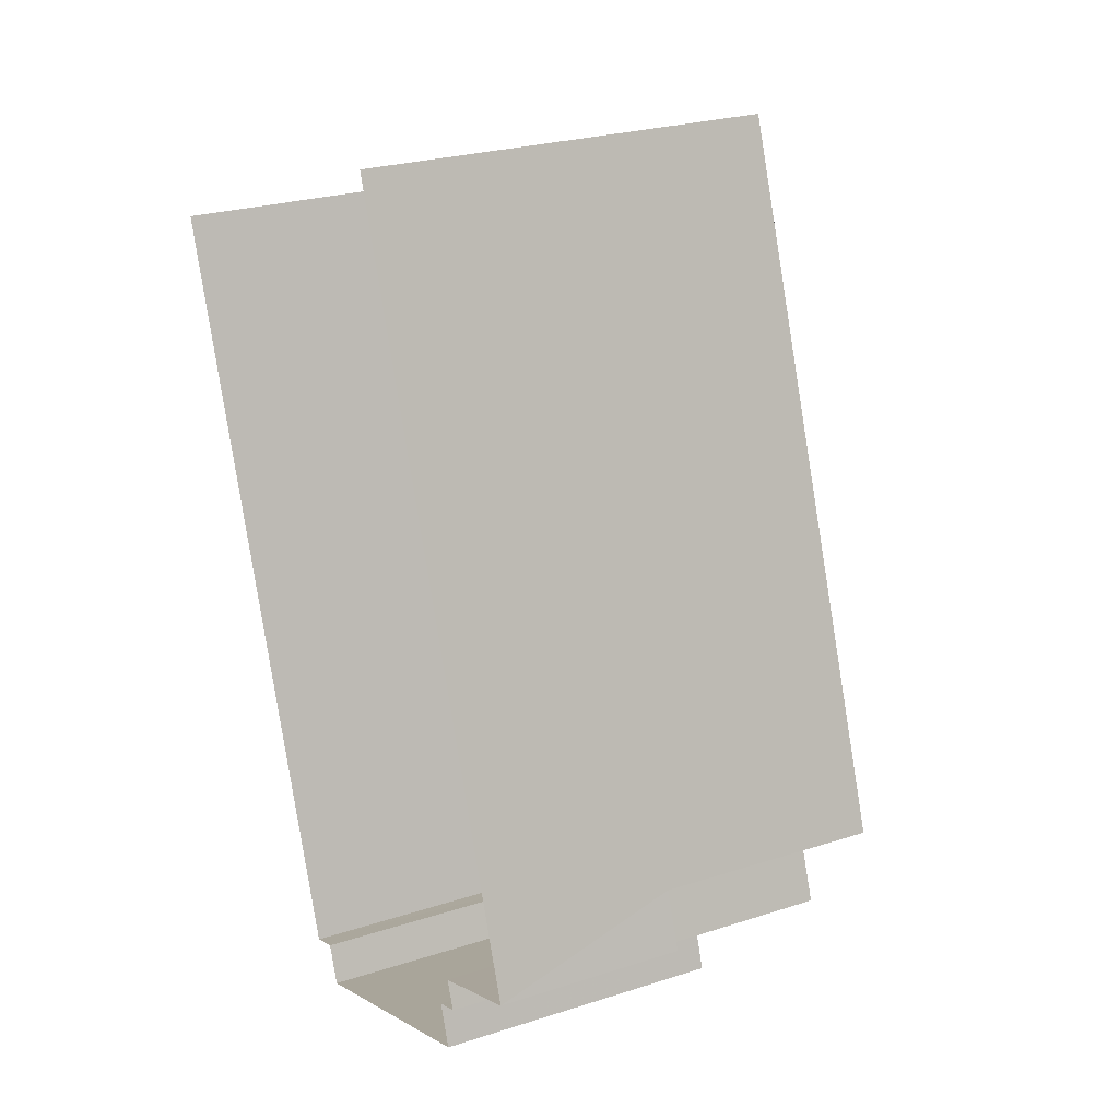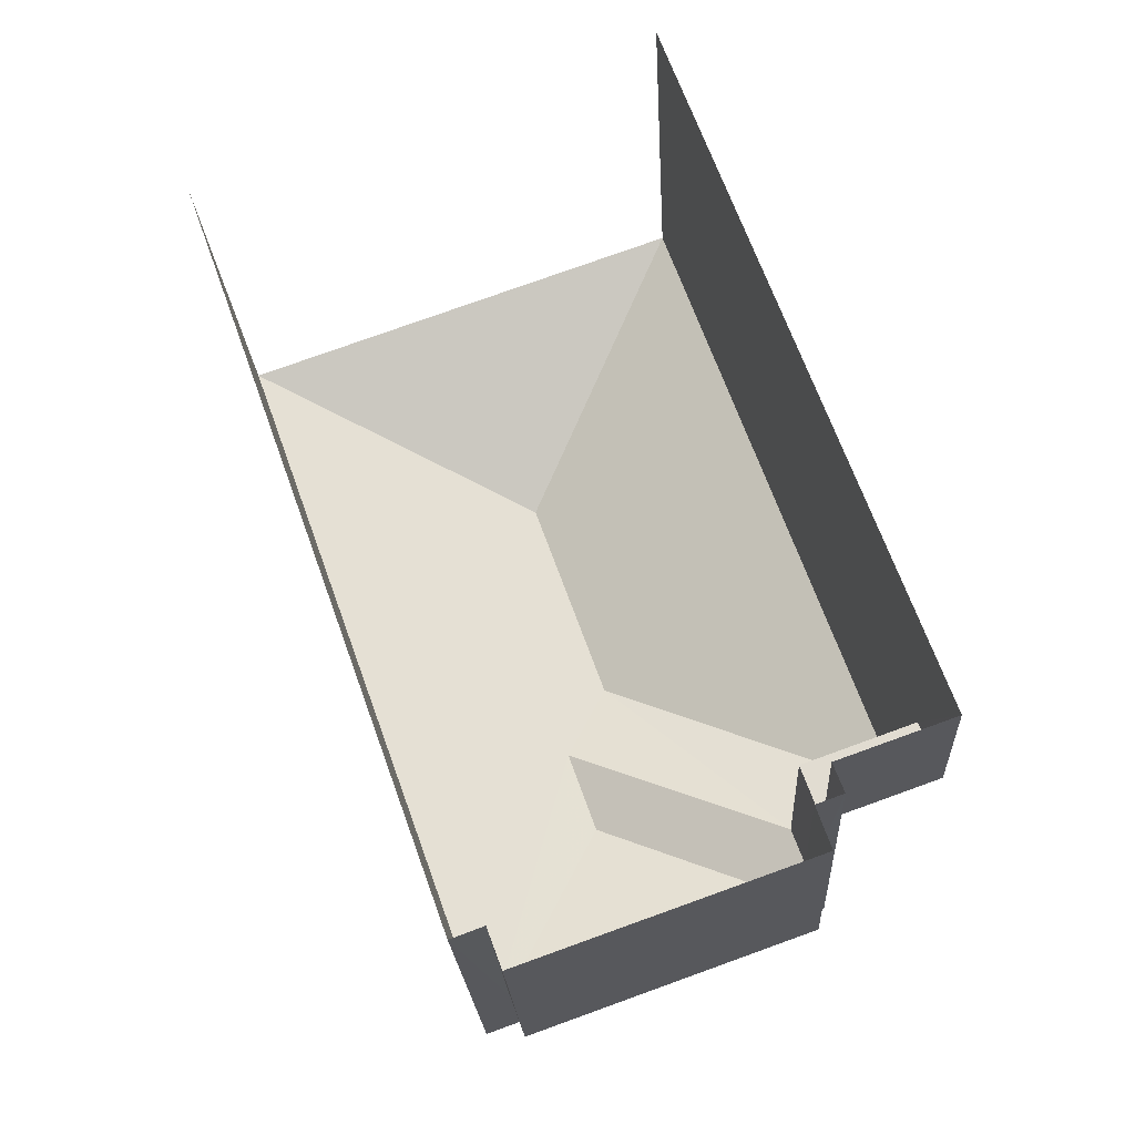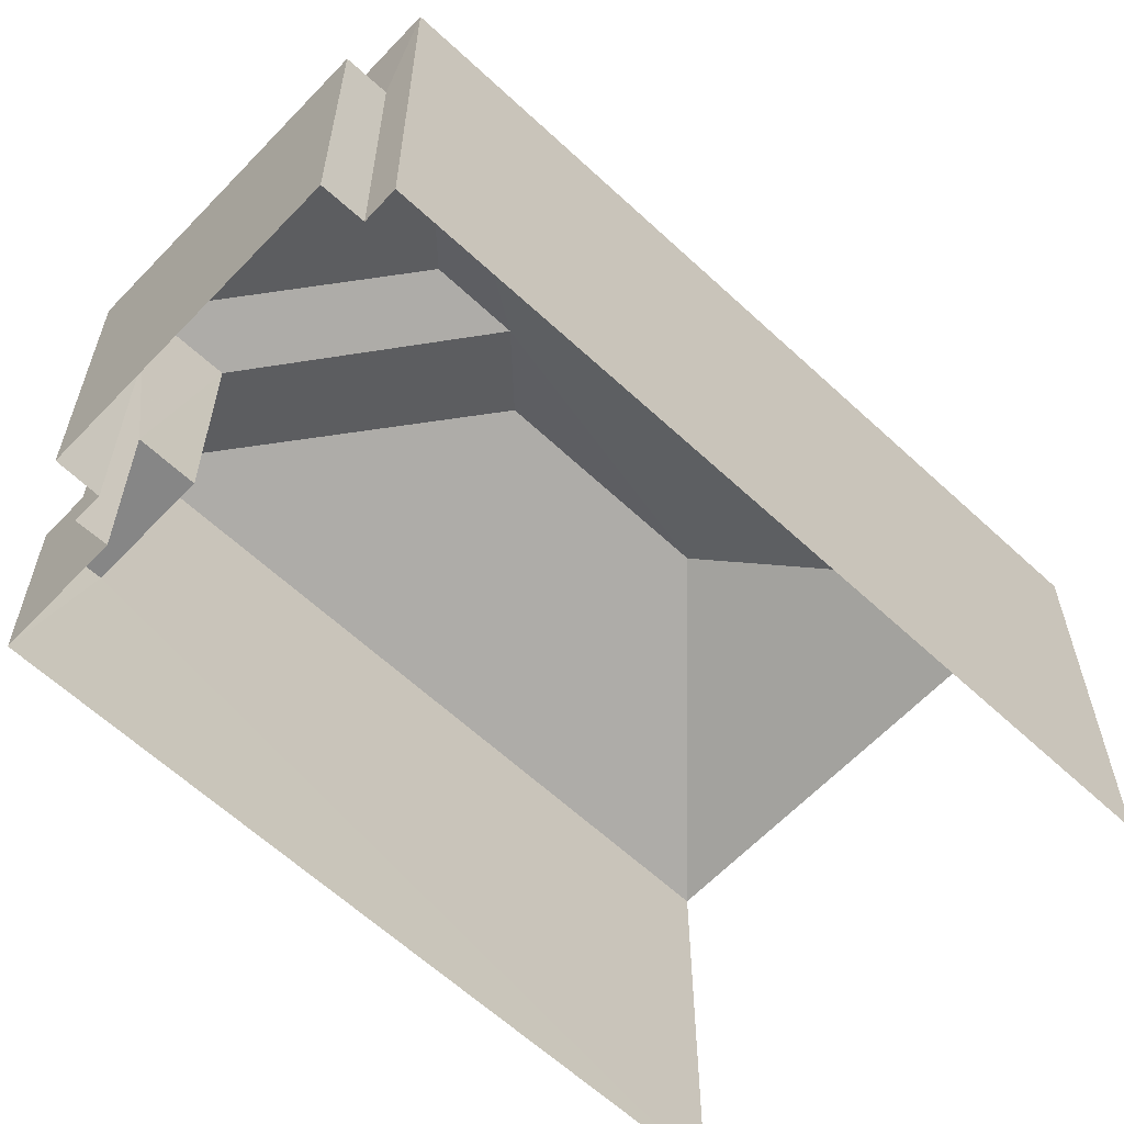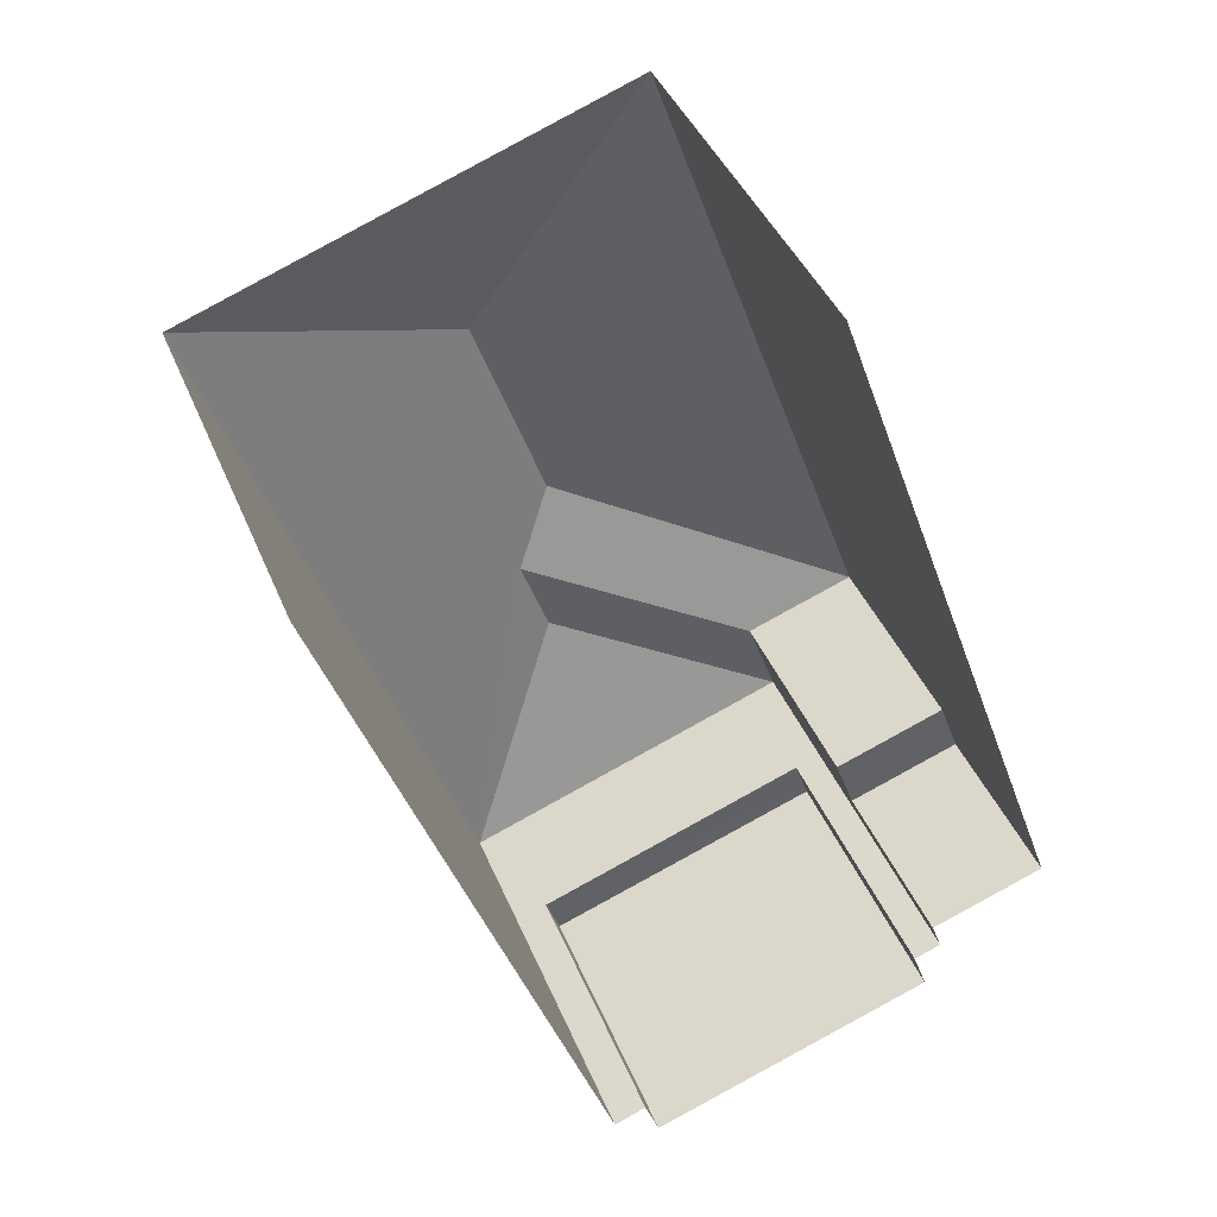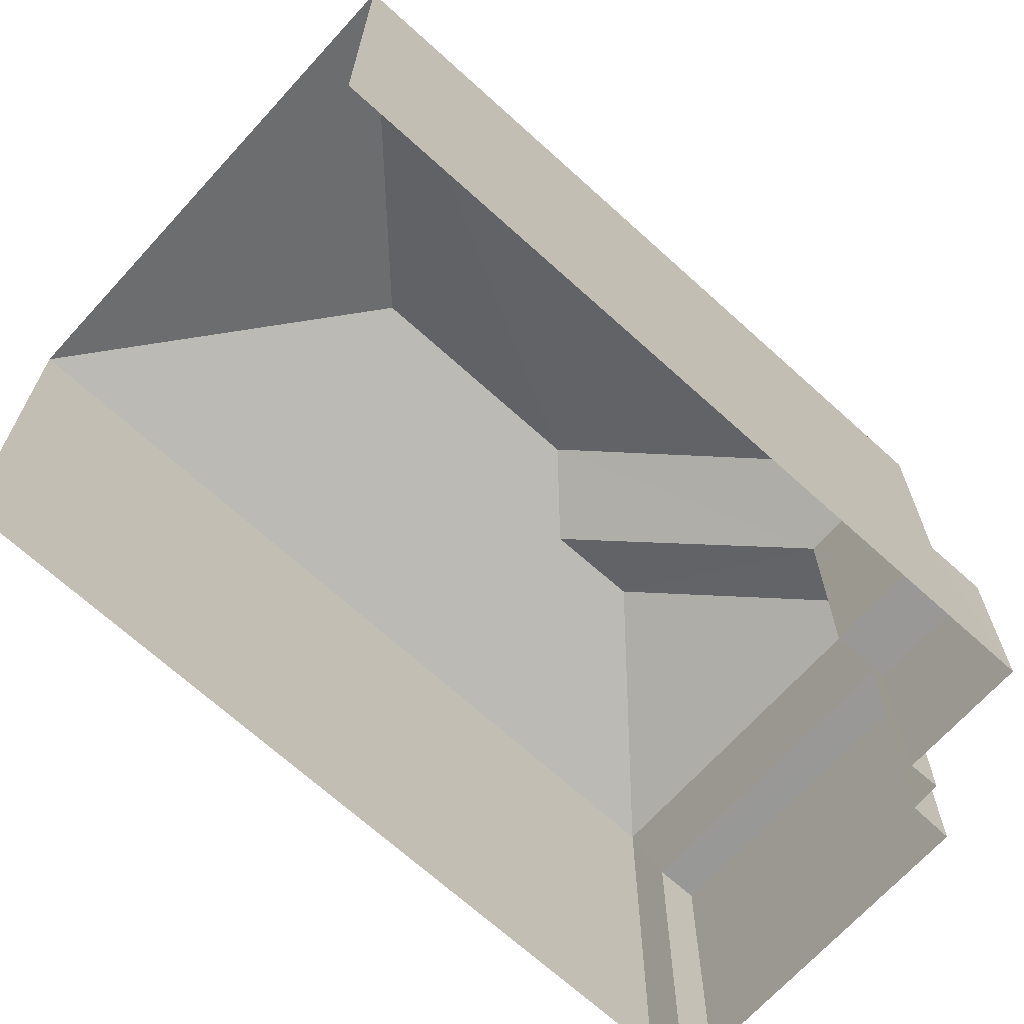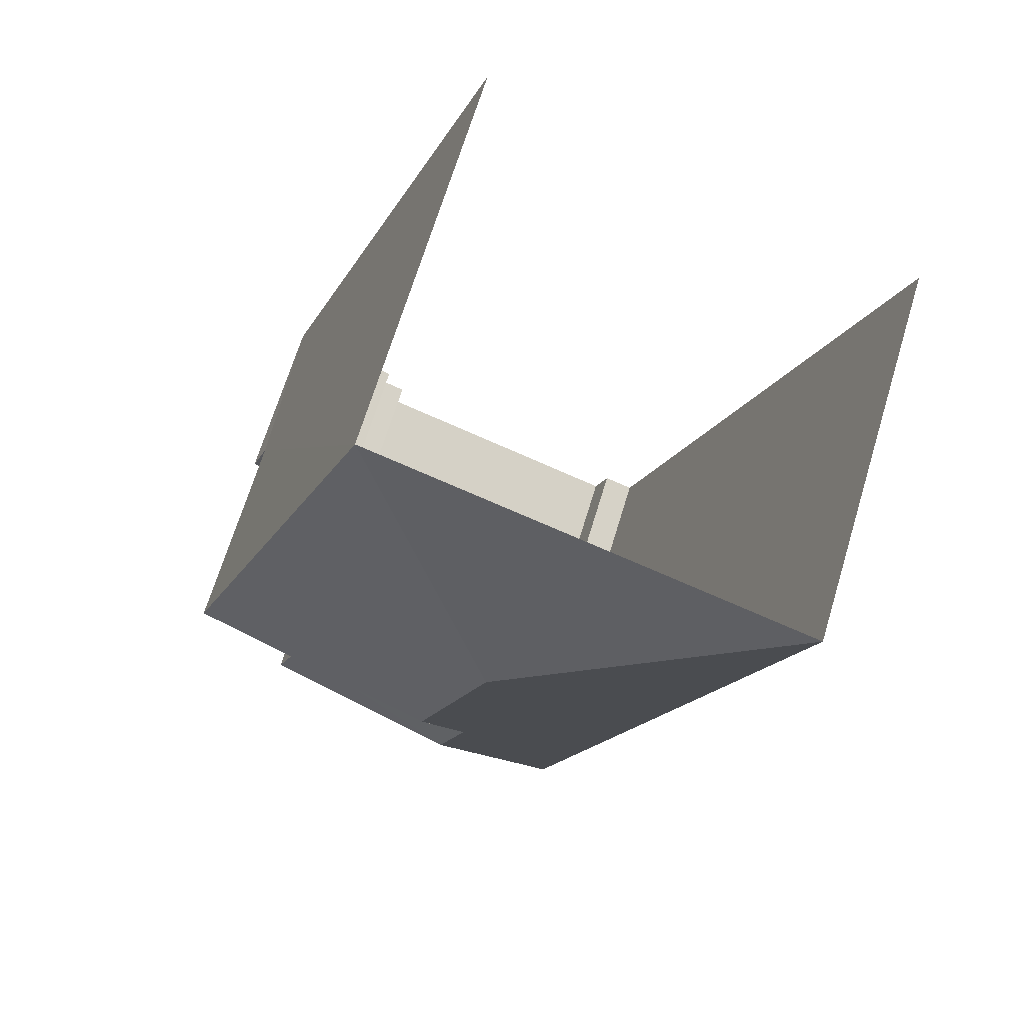
<metadata>
{"format":"obj","ext":"obj","renderer":"f3d","projection":"perspective","resolution":1024,"background":"white","views":[{"elev":25.0,"azim":-117.9,"up":"+Y"},{"elev":-22.0,"azim":-177.1,"up":"+Y"},{"elev":-62.0,"azim":26.9,"up":"+Z"},{"elev":41.3,"azim":158.9,"up":"+Y"},{"elev":-68.7,"azim":-152.0,"up":"+Z"},{"elev":68.1,"azim":16.9,"up":"+Y"}]}
</metadata>
<code>
v -2.243e+05 -1.278e+05 14.78
v -2.243e+05 -1.278e+05 14.78
v -2.243e+05 -1.278e+05 14.78
v -2.243e+05 -1.278e+05 14.78
v -2.243e+05 -1.278e+05 14.78
v -2.243e+05 -1.278e+05 14.78
v -2.243e+05 -1.278e+05 14.78
v -2.243e+05 -1.278e+05 14.78
v -2.243e+05 -1.278e+05 14.78
v -2.243e+05 -1.278e+05 14.78
v -2.243e+05 -1.278e+05 21.33
v -2.243e+05 -1.278e+05 21.33
v -2.243e+05 -1.278e+05 22.41
v -2.243e+05 -1.278e+05 22.41
v -2.243e+05 -1.278e+05 22.8
v -2.243e+05 -1.278e+05 21.33
v -2.243e+05 -1.278e+05 21.33
v -2.243e+05 -1.278e+05 22.8
v -2.243e+05 -1.278e+05 21.33
v -2.243e+05 -1.278e+05 19.37
v -2.243e+05 -1.278e+05 19.37
v -2.243e+05 -1.278e+05 19.37
v -2.243e+05 -1.278e+05 19.37
v -2.243e+05 -1.278e+05 21.33
v -2.243e+05 -1.278e+05 17.77
v -2.243e+05 -1.278e+05 17.77
v -2.243e+05 -1.278e+05 17.77
v -2.243e+05 -1.278e+05 17.77
f 1 2 3
f 2 1 4
f 3 5 6
f 7 6 8
f 1 9 10
f 9 6 7
f 1 3 6
f 1 6 9
f 19 3 2
f 19 16 3
f 11 12 13
f 14 11 13
f 15 14 16
f 16 14 17
f 15 18 14
f 17 14 13
f 15 16 19
f 20 21 22
f 20 23 21
f 17 13 12
f 18 24 11
f 14 18 11
f 25 26 27
f 25 28 26
f 18 19 24
f 18 15 19
f 6 22 8
f 6 20 22
f 26 11 24
f 26 28 11
f 22 7 8
f 22 21 7
f 23 7 21
f 23 9 7
f 16 5 3
f 16 17 5
f 23 10 9
f 10 23 12
f 6 5 20
f 17 12 20
f 5 17 20
f 20 12 23
f 1 27 4
f 1 25 27
f 1 10 25
f 10 12 25
f 25 11 28
f 25 12 11
f 24 19 26
f 19 2 26
f 26 4 27
f 26 2 4

</code>
